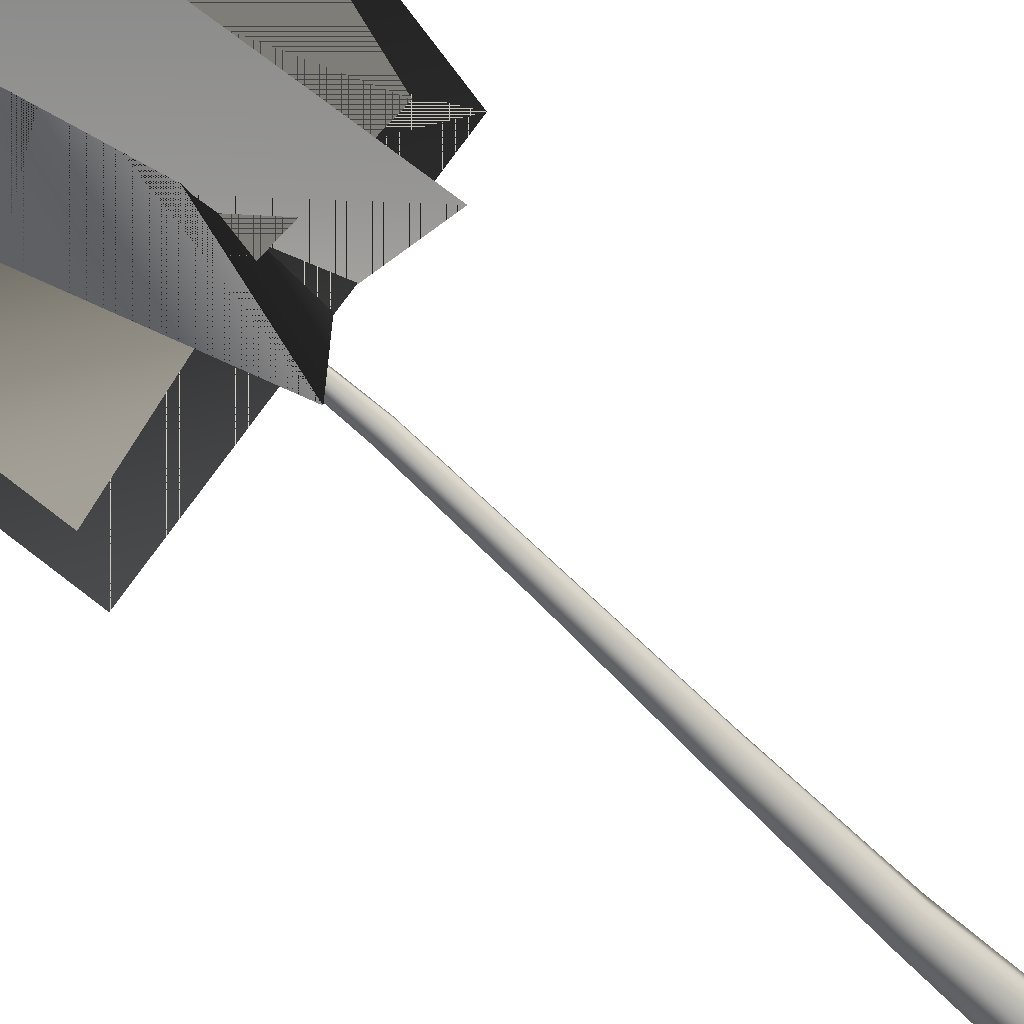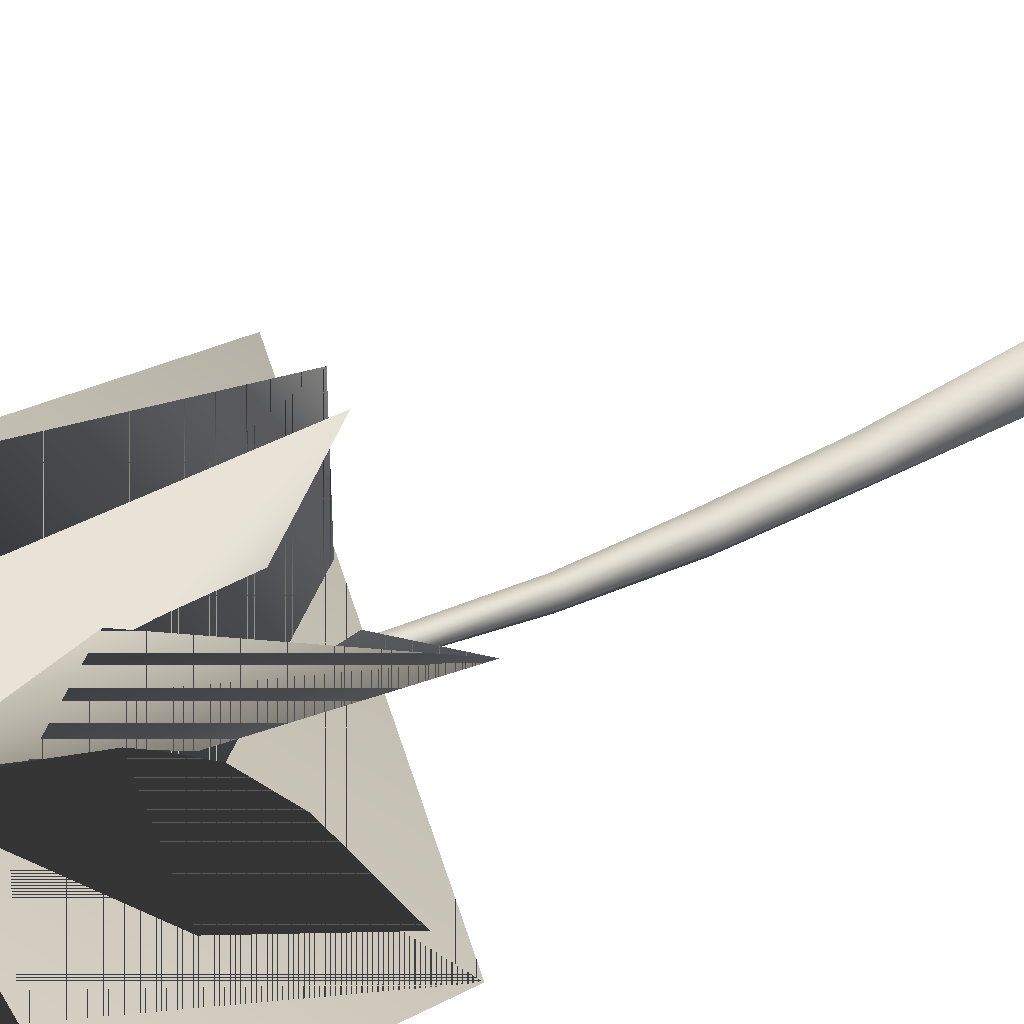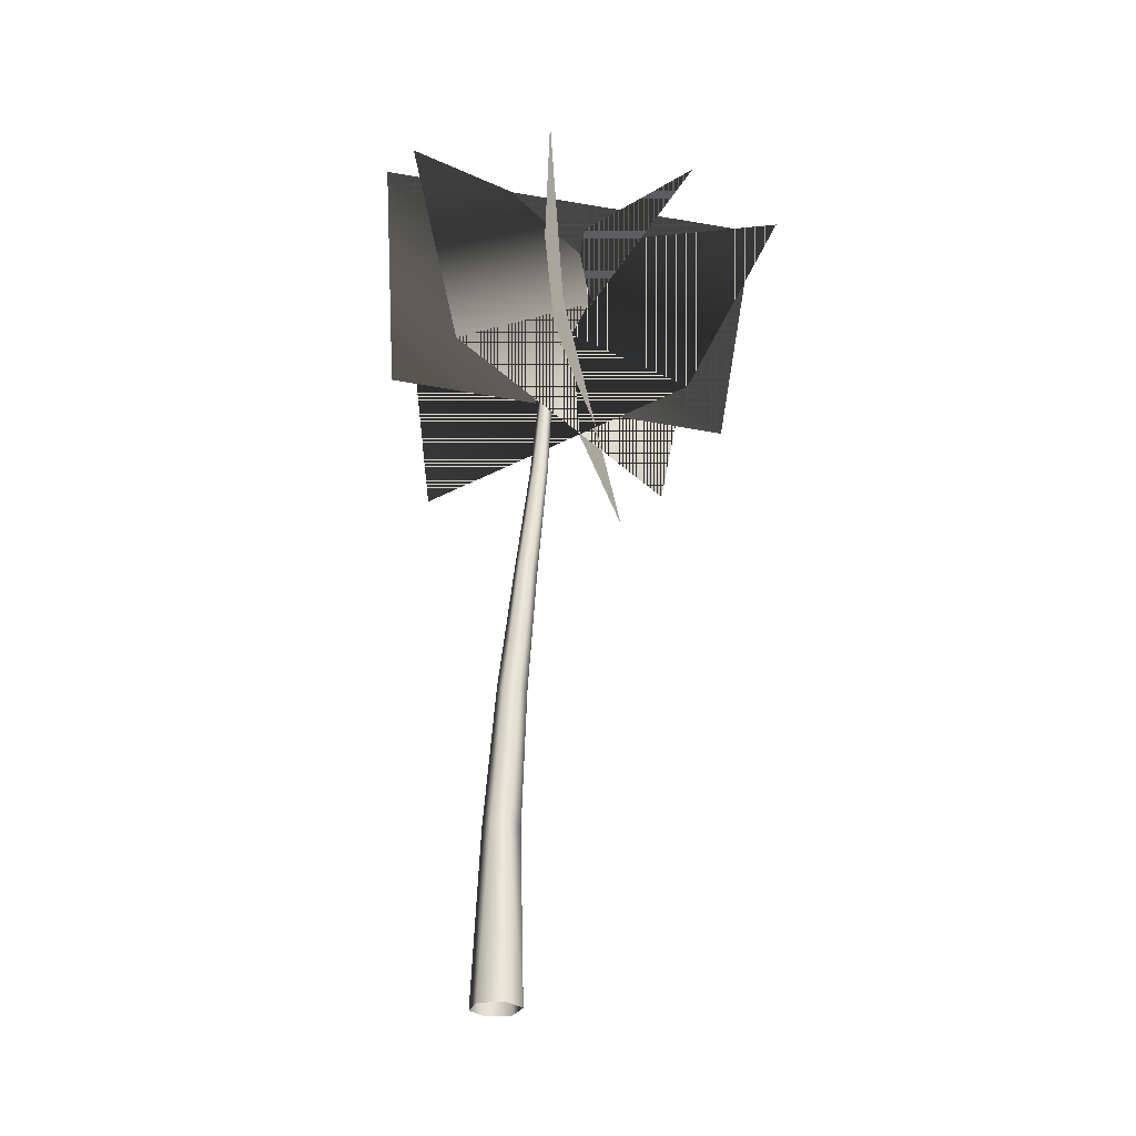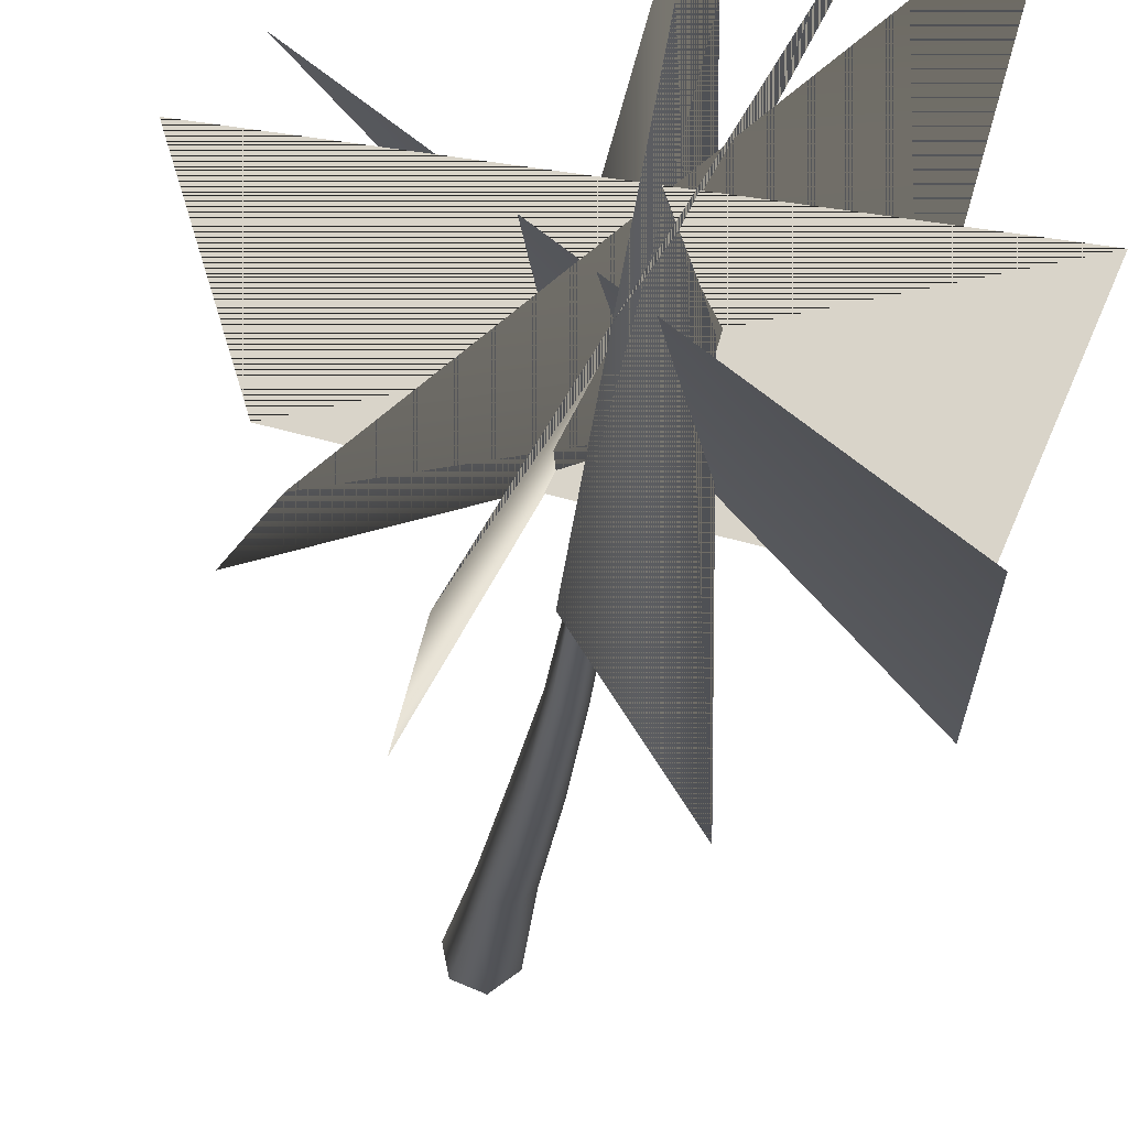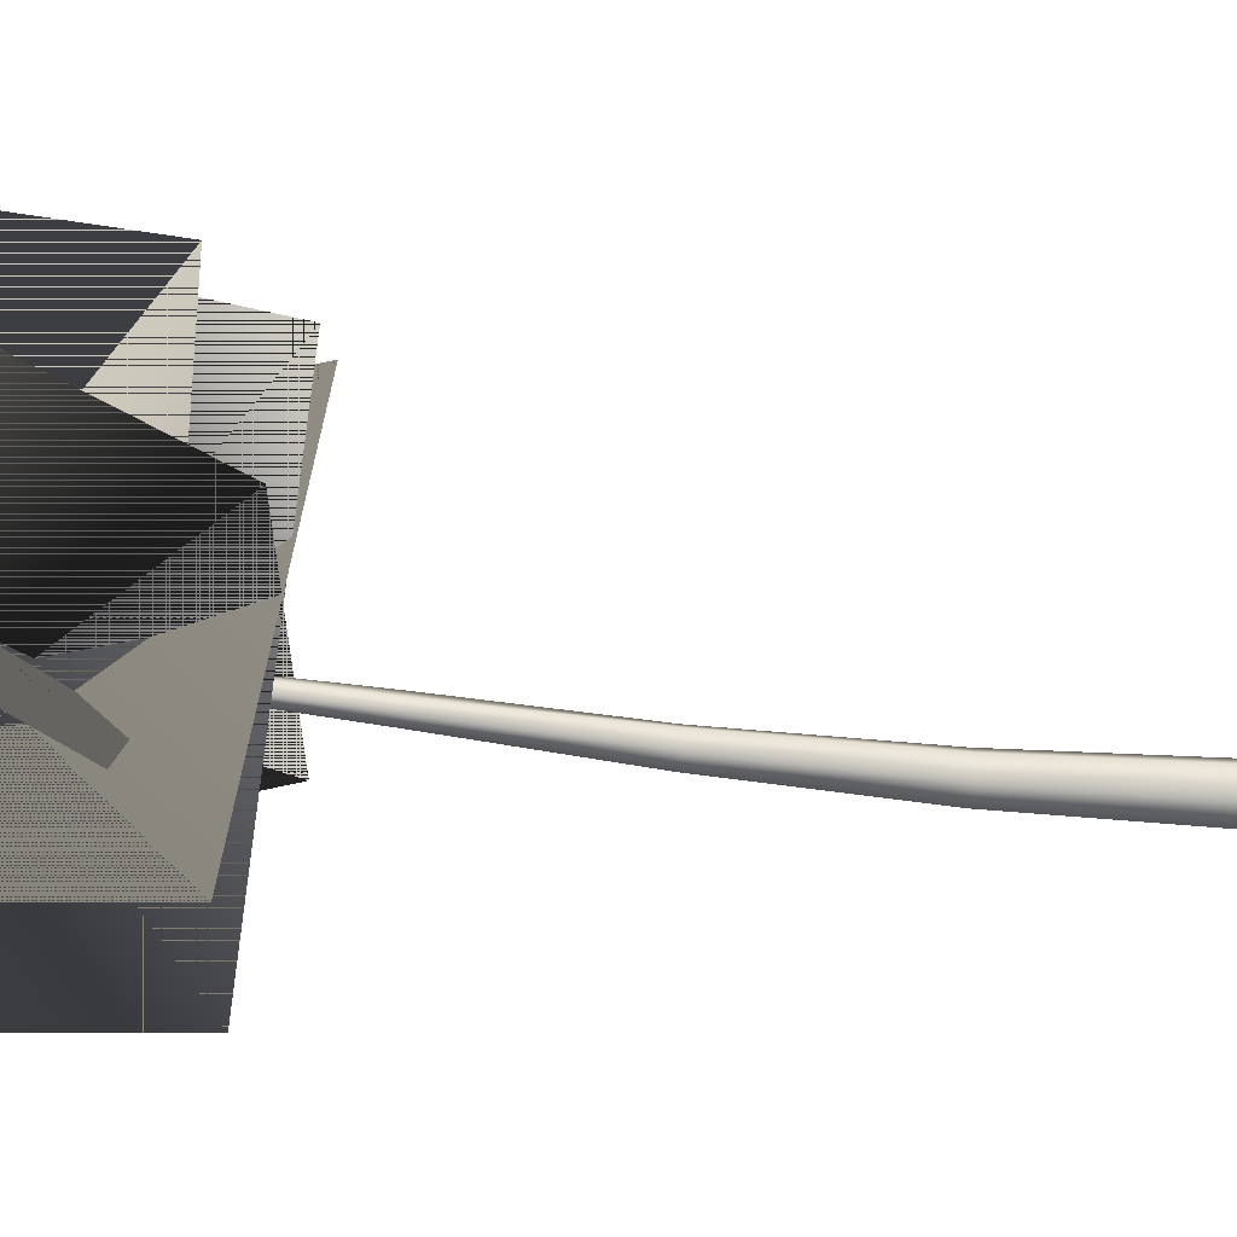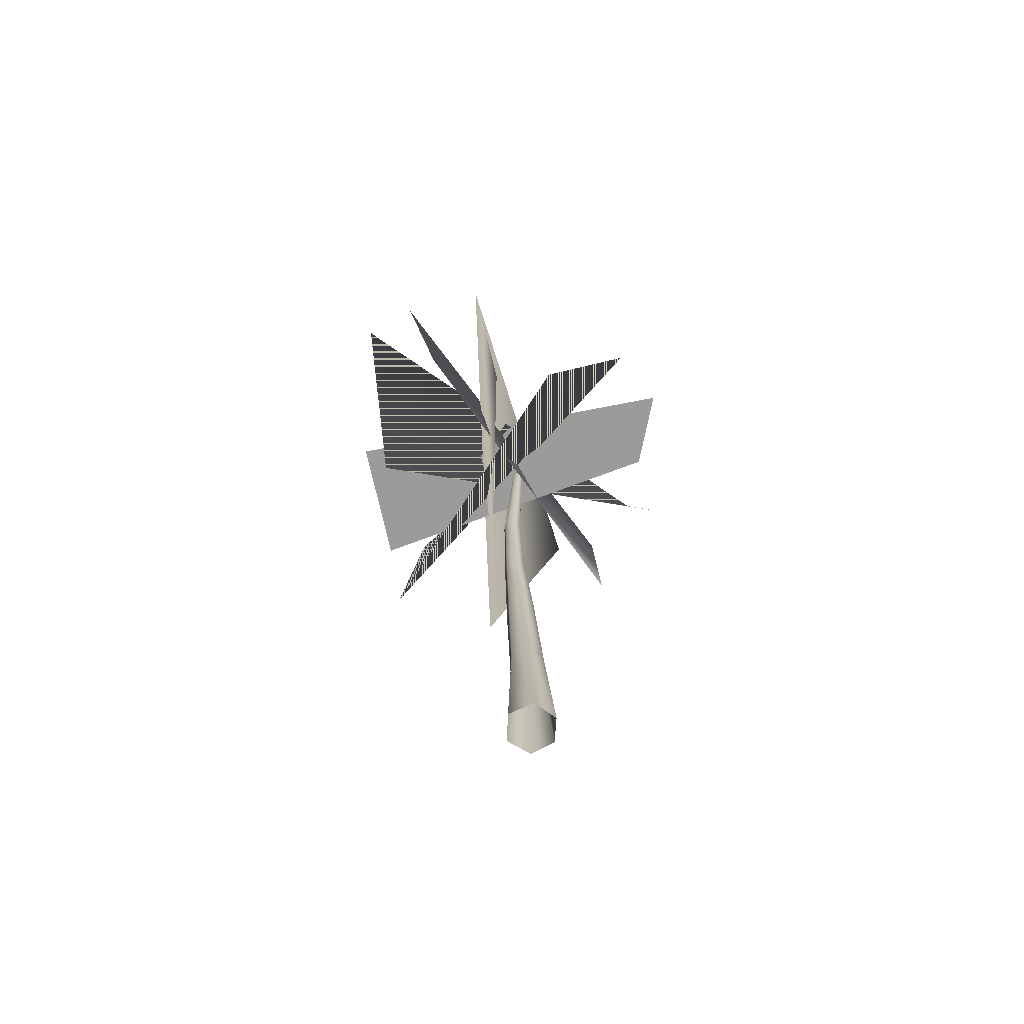
<metadata>
{"format":"obj","ext":"obj","renderer":"f3d","projection":"perspective","resolution":1024,"background":"white","views":[{"elev":-62.7,"azim":-133.4,"up":"+Z"},{"elev":27.1,"azim":-135.2,"up":"+Z"},{"elev":-28.8,"azim":-130.6,"up":"+Y"},{"elev":-19.3,"azim":175.1,"up":"+Z"},{"elev":-8.5,"azim":-95.0,"up":"+Z"},{"elev":-75.3,"azim":7.0,"up":"+Y"}]}
</metadata>
<code>
v 23.63 257 89.24
v -70.34 280.7 -27.19
v 65.09 372.3 72.47
v -61.62 381.2 -27.49
v -72.73 299.1 -4.33
v 65.47 288.3 31.16
v -86.5 373.9 35.73
v 82.77 402.4 41.01
v 38.66 292.3 -36.18
v -35.03 284 99.33
v 36.96 406.2 -45.82
v -51.83 397.2 110.1
v -2.778 261.2 90.92
v -23.58 277.3 -47.22
v -13 396.2 115.5
v 16.89 406.7 -45.3
v 71.32 260.9 10.55
v -66.32 272 47.89
v 60.3 381.6 -17.26
v -74.82 383.6 102.1
v -2.018 289.5 18.64
v 1.293 339.5 25.63
v 3.245 339.3 26.19
v 1.072 289.2 19.41
v -4.367 289.6 20.22
v -0.09689 339.5 26.76
v -3.838 289.2 23.27
v 0.2074 339.3 28.61
v -0.7664 288.8 24.33
v 2.167 339.1 29.14
v 1.617 288.9 22.19
v 3.475 339.1 27.97
v -4.495 245.5 12.12
v -0.4357 245.1 13.32
v -8.165 245.5 14.46
v -7.245 245 17.84
v -3.167 244.5 19.59
v -0.06039 244.7 16.45
v -4.825 192.2 4.161
v 0.2239 192 5.585
v -8.446 191.7 7.691
v -6.994 191.1 12.45
v -2.324 191 13.72
v 1.339 191.5 10.11
v -3.52 135.8 -2.156
v 2.45 135.9 -0.9536
v -8.015 135.2 2.305
v -6.219 134.7 8.344
v 0.4242 134.8 10.18
v 4.796 135.4 5.421
v -1.61 73.57 -6.084
v 6.03 73.7 -4.564
v -6.855 73.21 -1.294
v -5.378 72.88 6.39
v 2.44 72.98 8.597
v 7.705 73.36 3.358
v 0.1428 -0.1167 -9.896
v 9.768 -0.1167 -6.05
v -8.509 -0.1167 -3.381
v -6.663 -0.1167 7.554
v 3.886 -0.1167 10.83
v 11.67 -0.1167 3.571
g palm5.tga
f 1 2 3
f 3 2 1
f 4 3 2
f 2 3 4
f 5 6 7
f 7 6 5
f 8 7 6
f 6 7 8
f 9 10 11
f 11 10 9
f 12 11 10
f 10 11 12
f 13 14 15
f 15 14 13
f 16 15 14
f 14 15 16
f 17 18 19
f 19 18 17
f 20 19 18
f 18 19 20
f 21 22 23
f 23 24 21
f 22 25 26
f 25 22 21
f 27 28 26
f 26 25 27
f 28 29 30
f 29 28 27
f 31 32 30
f 30 29 31
f 32 24 23
f 24 32 31
f 33 21 24
f 24 34 33
f 21 35 25
f 35 21 33
f 36 27 25
f 25 35 36
f 27 37 29
f 37 27 36
f 38 31 29
f 29 37 38
f 31 34 24
f 34 31 38
f 39 33 34
f 34 40 39
f 33 41 35
f 41 33 39
f 42 36 35
f 35 41 42
f 36 43 37
f 43 36 42
f 44 38 37
f 37 43 44
f 38 40 34
f 40 38 44
f 45 39 40
f 40 46 45
f 39 47 41
f 47 39 45
f 48 42 41
f 41 47 48
f 42 49 43
f 49 42 48
f 50 44 43
f 43 49 50
f 44 46 40
f 46 44 50
f 51 45 46
f 46 52 51
f 45 53 47
f 53 45 51
f 54 48 47
f 47 53 54
f 48 55 49
f 55 48 54
f 56 50 49
f 49 55 56
f 50 52 46
f 52 50 56
f 57 51 52
f 52 58 57
f 51 59 53
f 59 51 57
f 60 54 53
f 53 59 60
f 54 61 55
f 61 54 60
f 62 56 55
f 55 61 62
f 56 58 52
f 58 56 62

</code>
